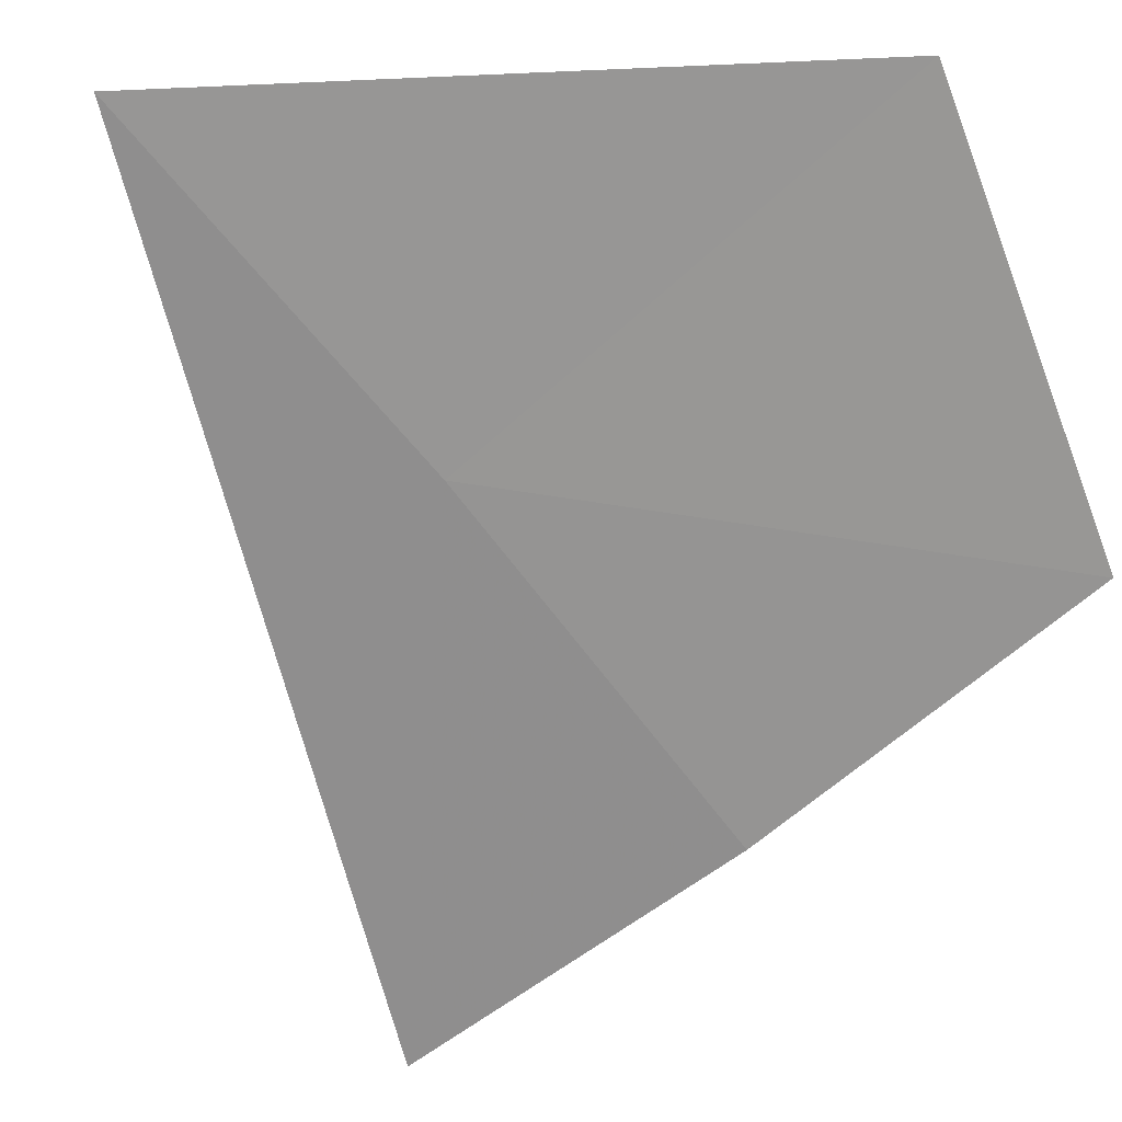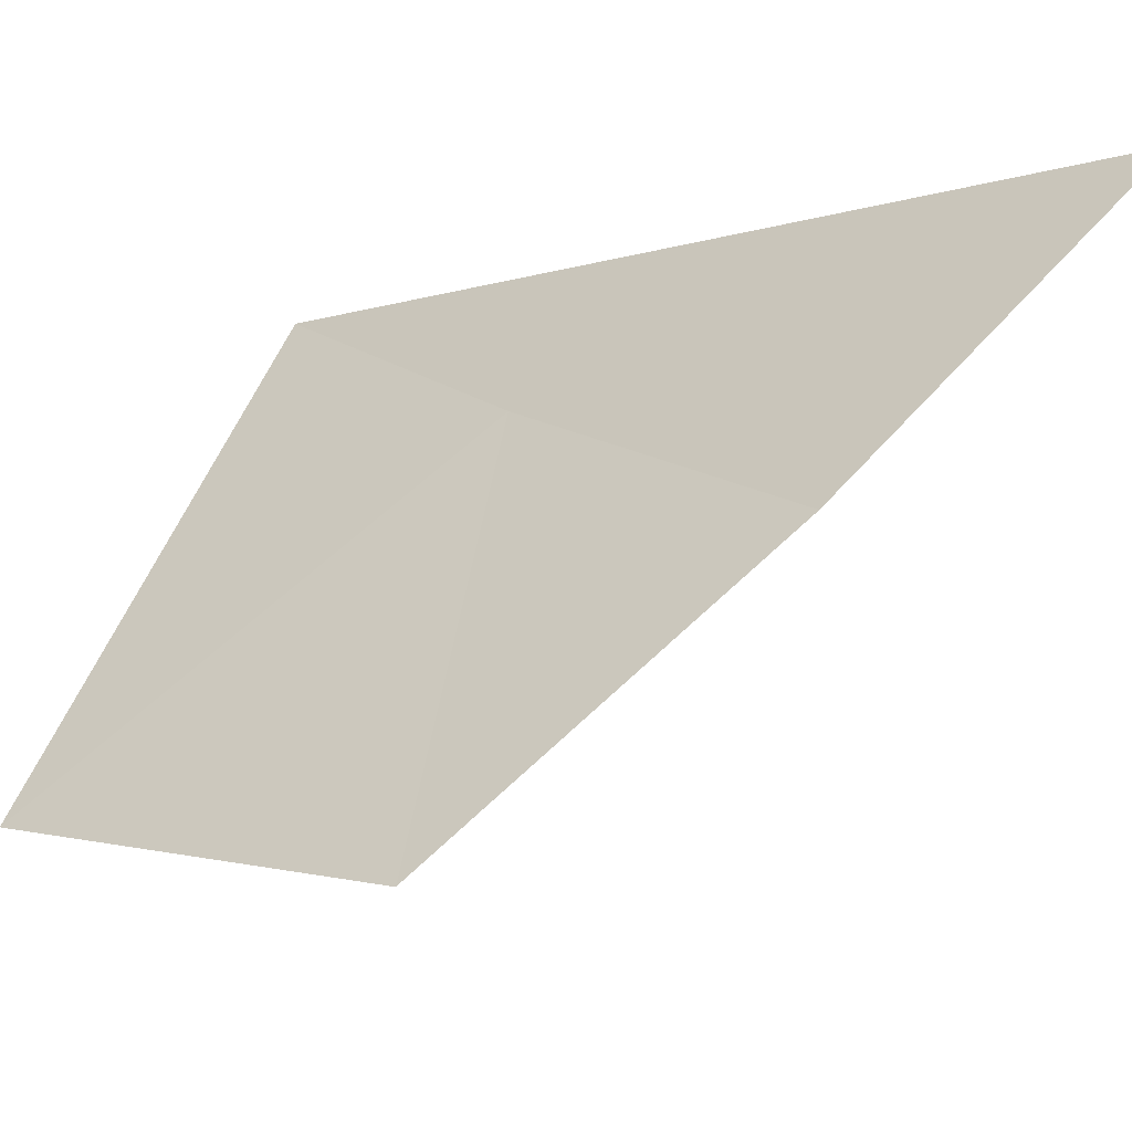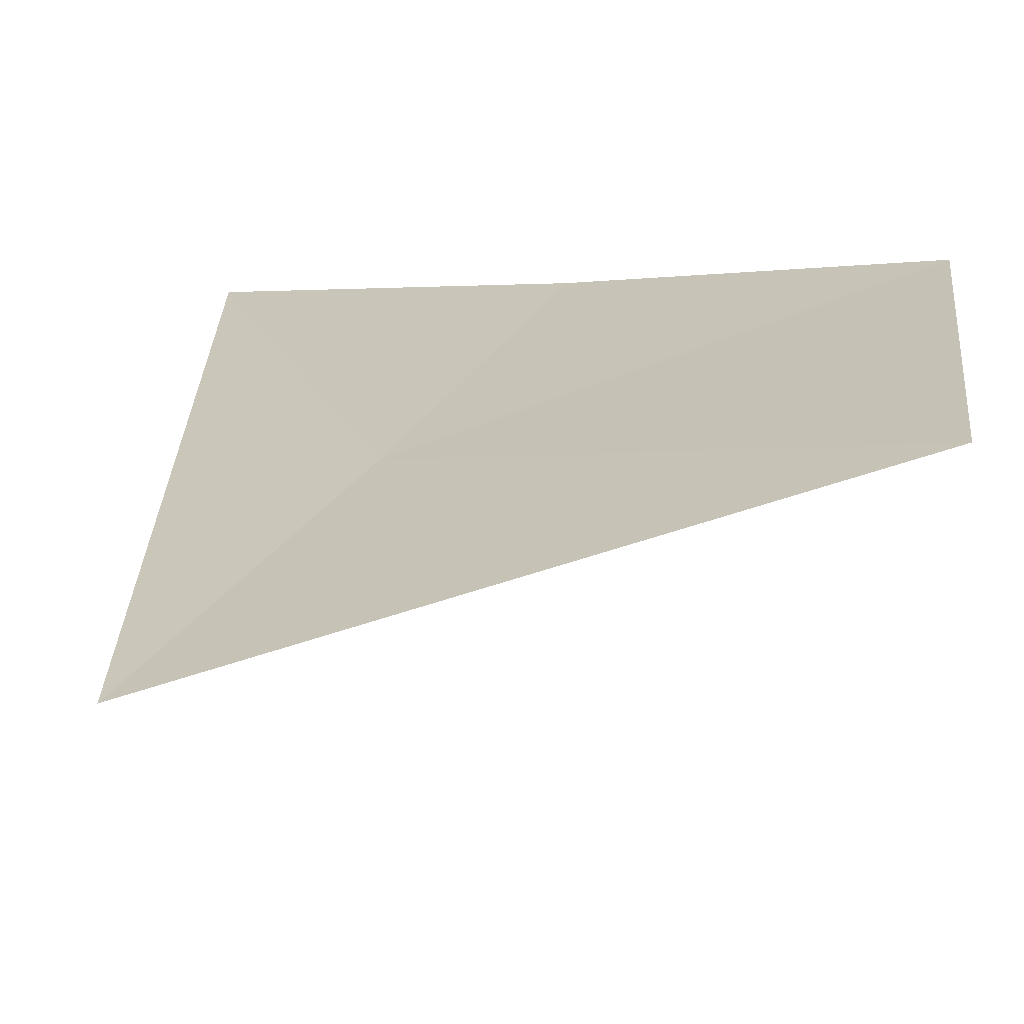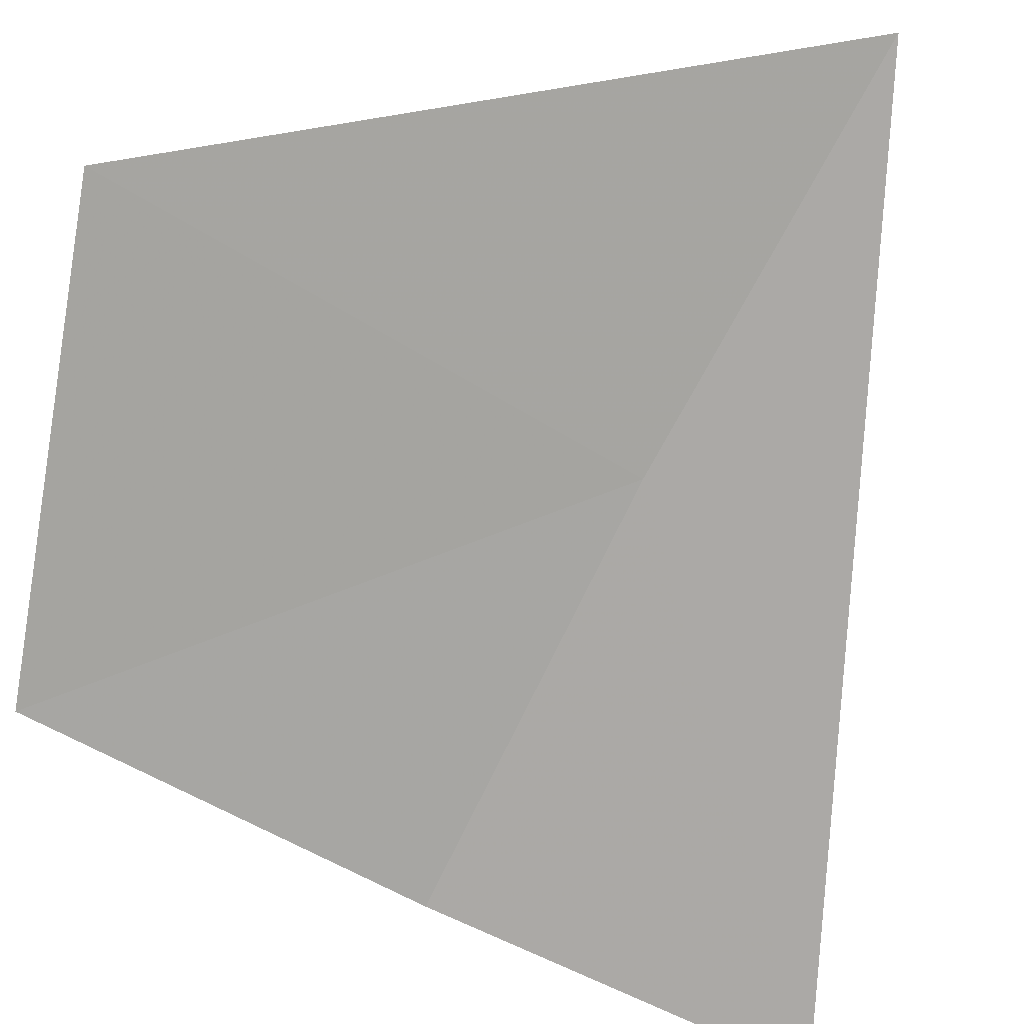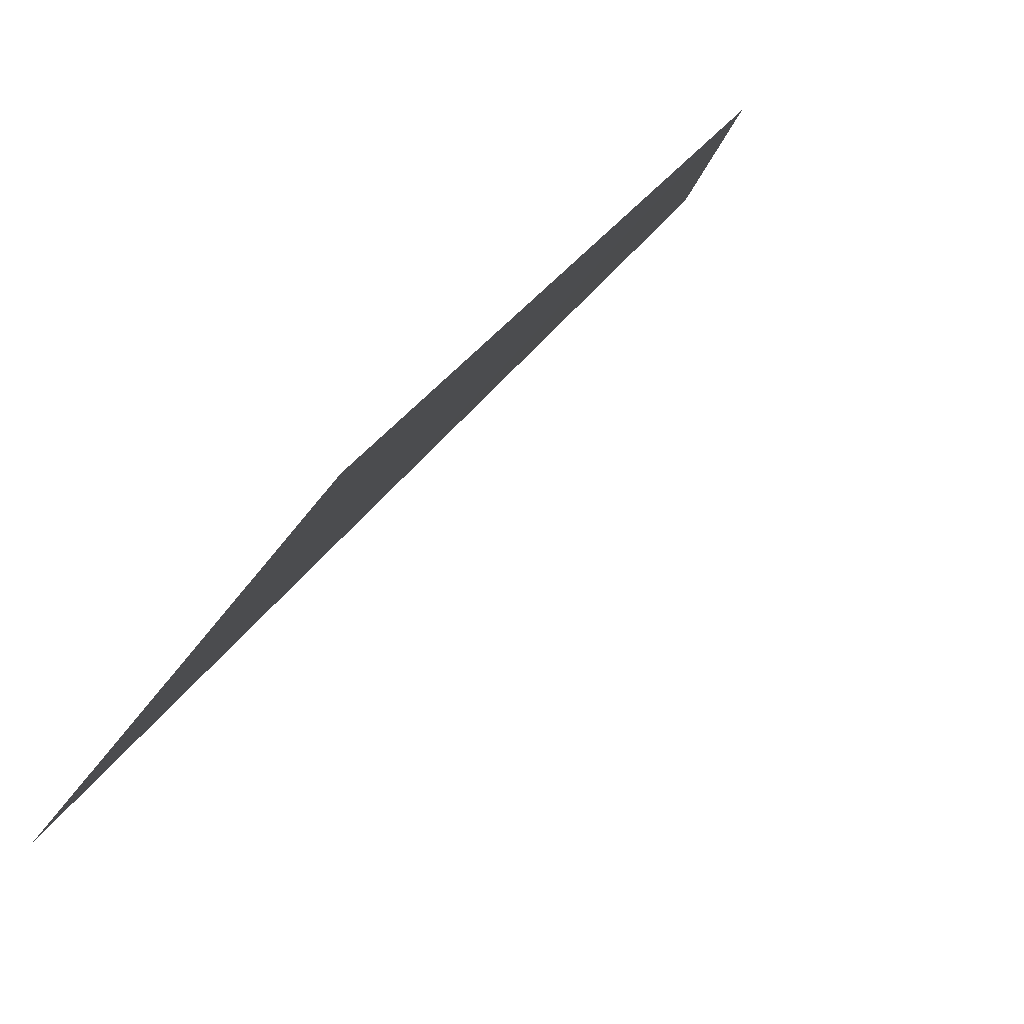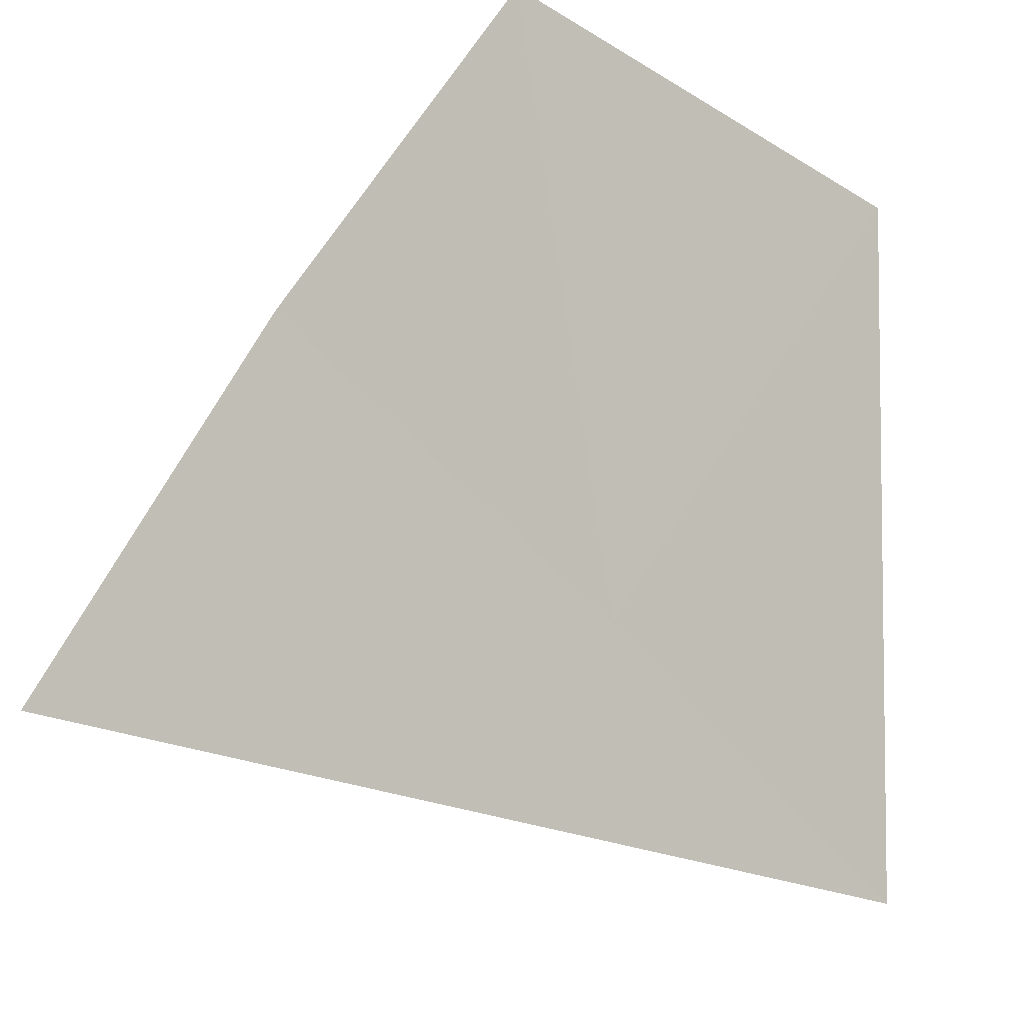
<metadata>
{"format":"obj","ext":"obj","renderer":"f3d","projection":"perspective","resolution":1024,"background":"white","views":[{"elev":-16.2,"azim":-148.1,"up":"+Y"},{"elev":70.7,"azim":-71.9,"up":"+Z"},{"elev":72.8,"azim":-170.6,"up":"+Y"},{"elev":54.9,"azim":13.8,"up":"+Y"},{"elev":-3.2,"azim":-121.7,"up":"+Z"},{"elev":58.4,"azim":89.9,"up":"+Z"}]}
</metadata>
<code>
v -3.33 -6.441 33.31
v -3.139 -6.071 32.9
v -3.968 -6.069 33.31
v -3.977 -6.555 33.73
v -3.001 -7.056 33.73
v -3.495 -6.825 33.73
f 1 3 4
f 1 6 5
f 1 4 6
f 1 2 3
f 1 5 2

</code>
